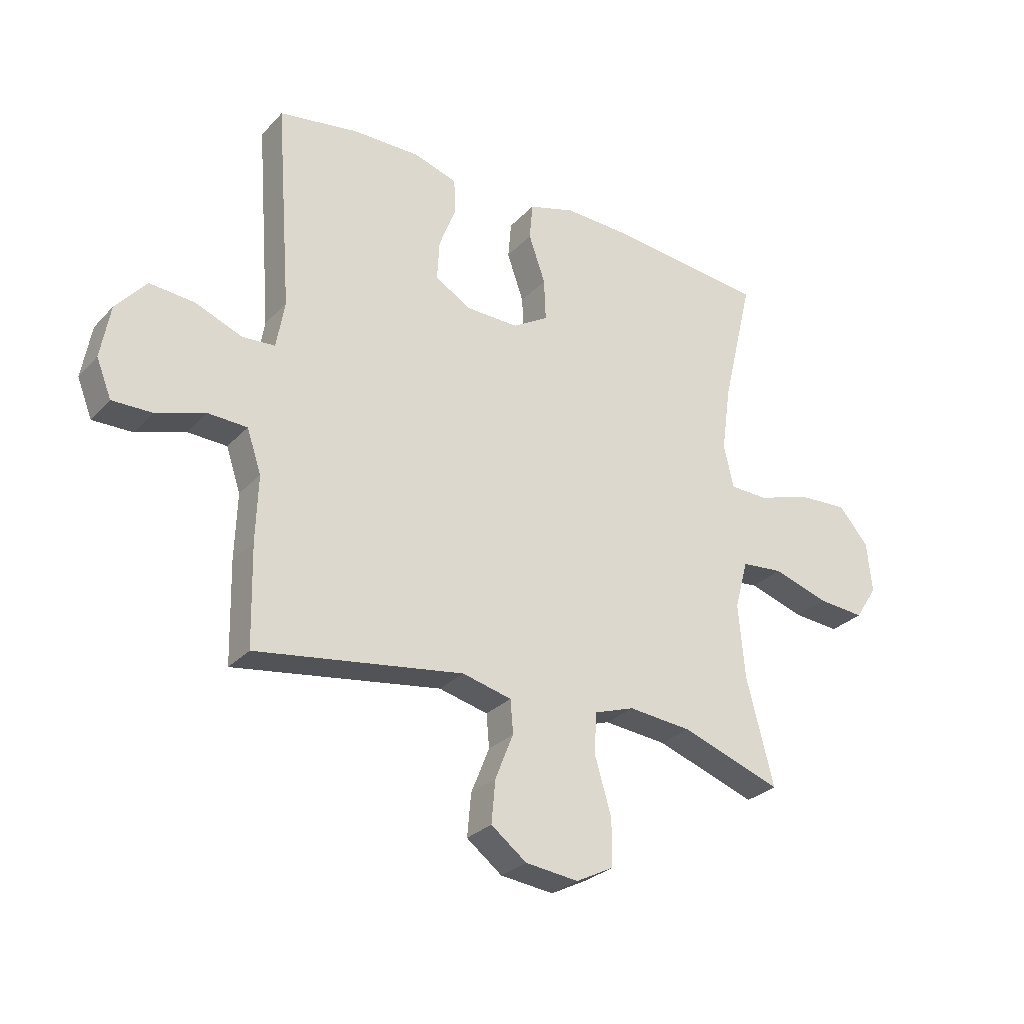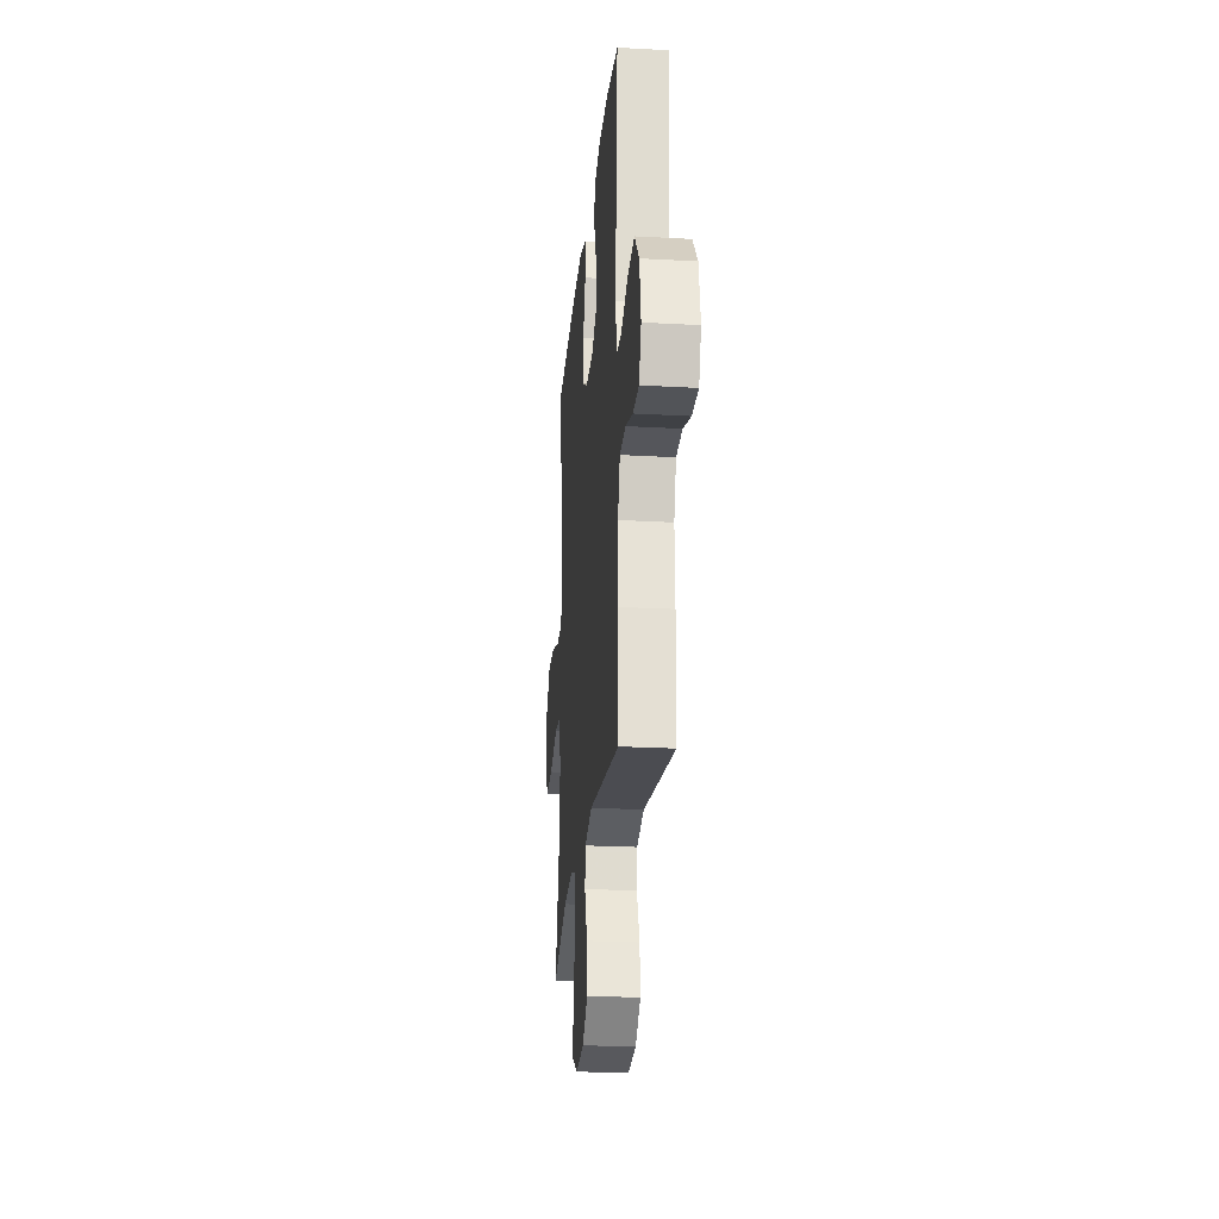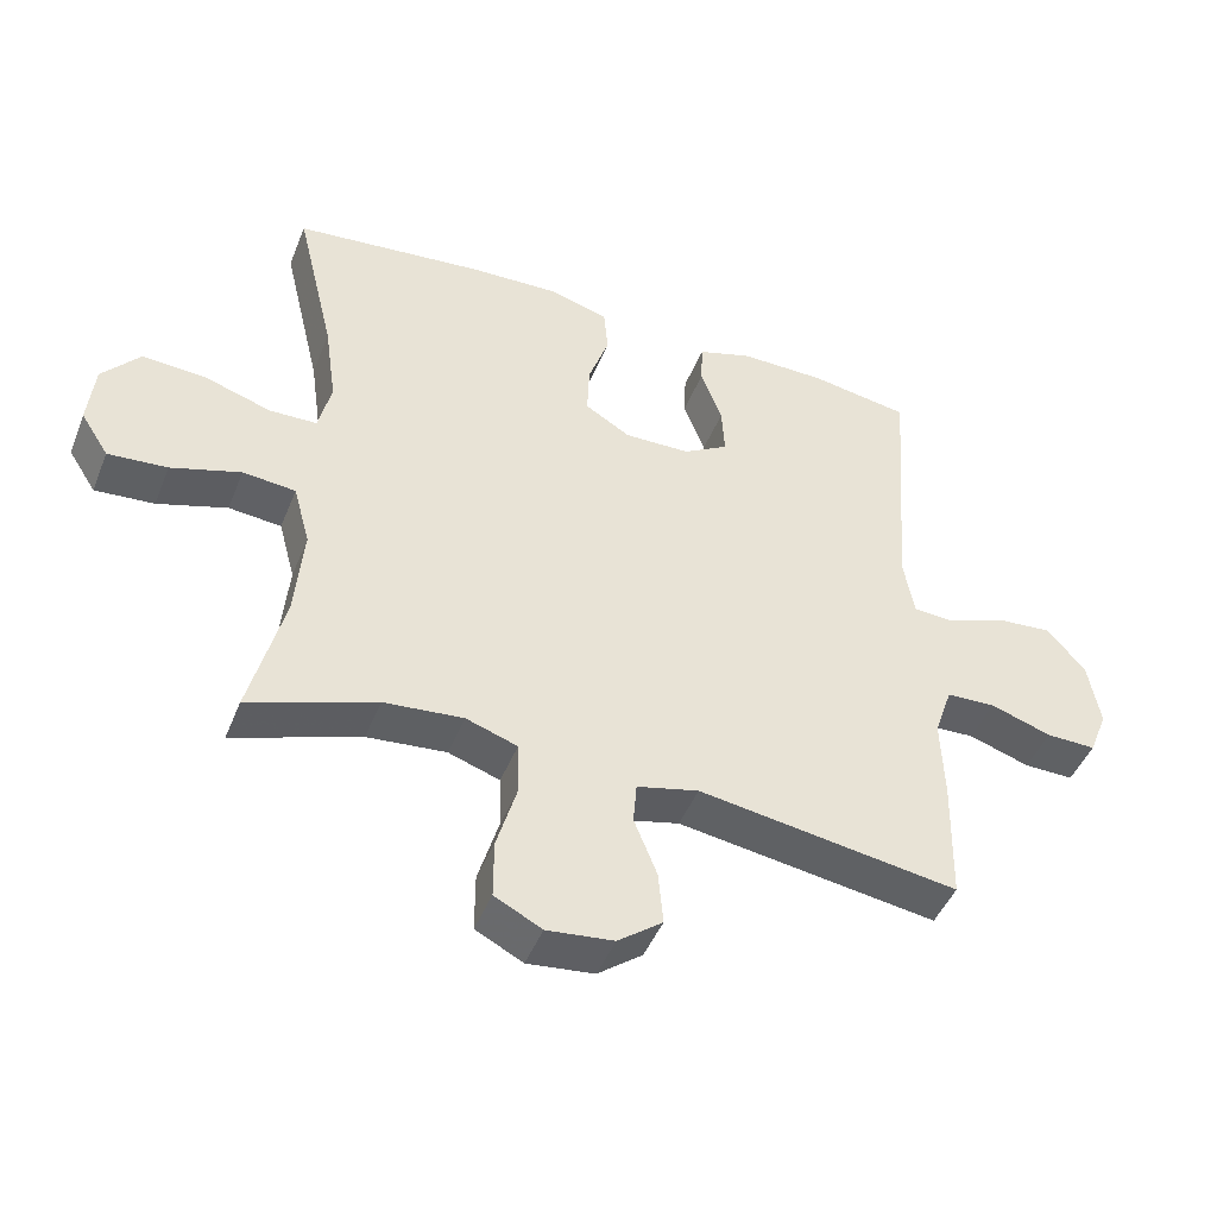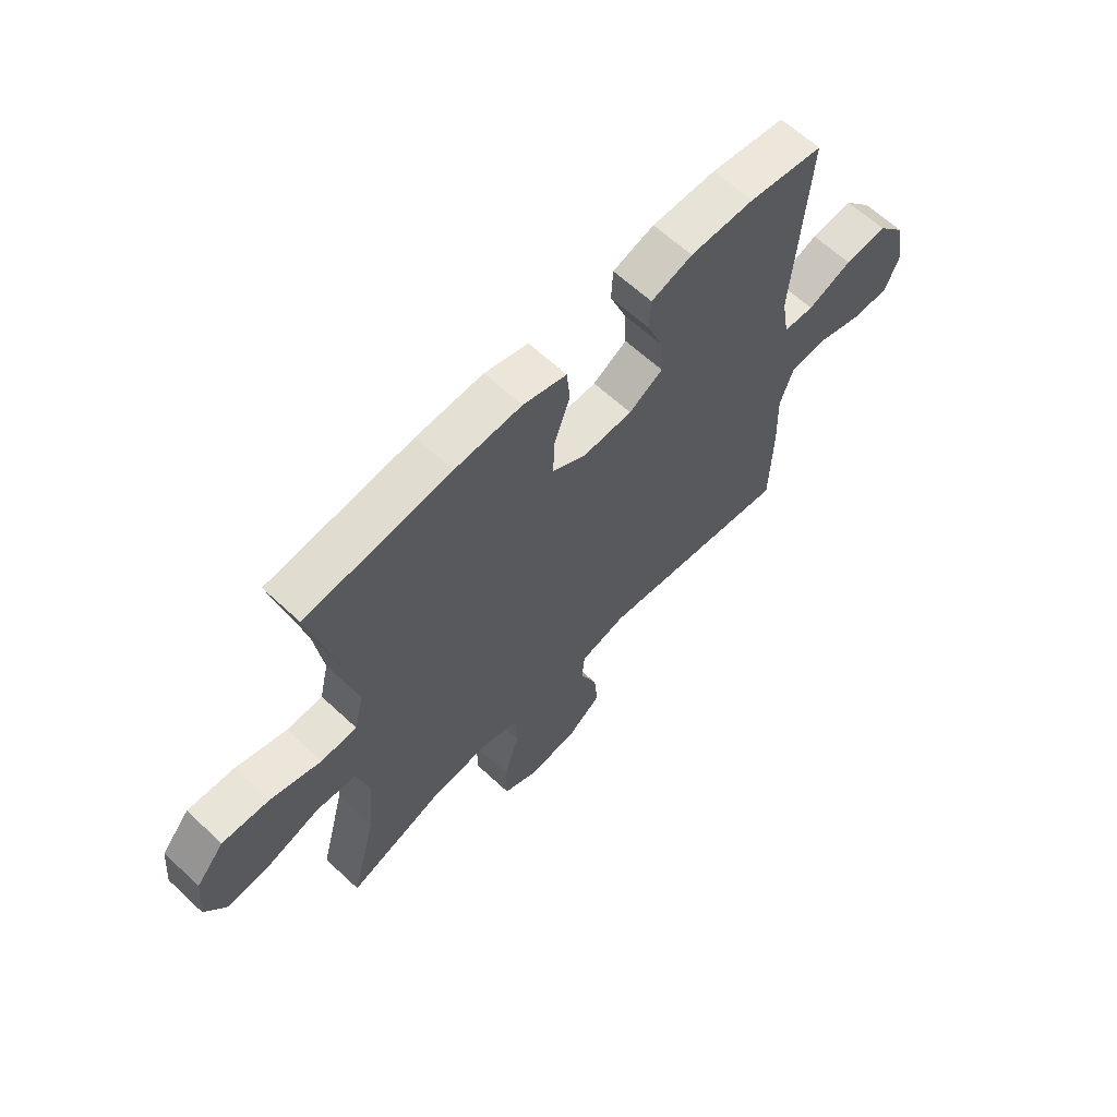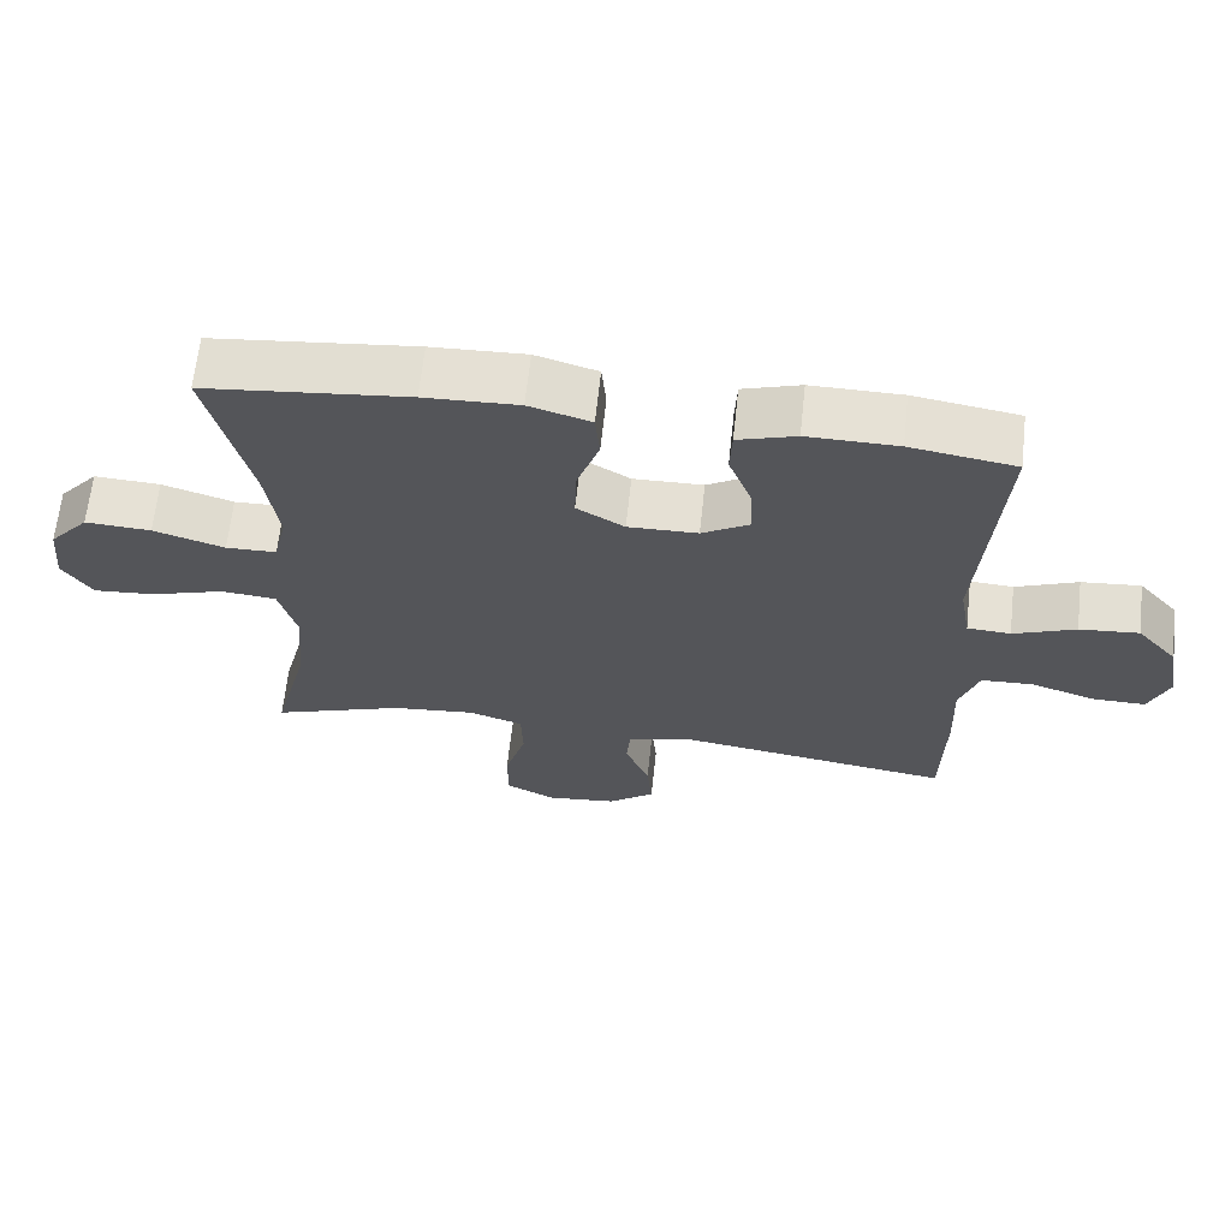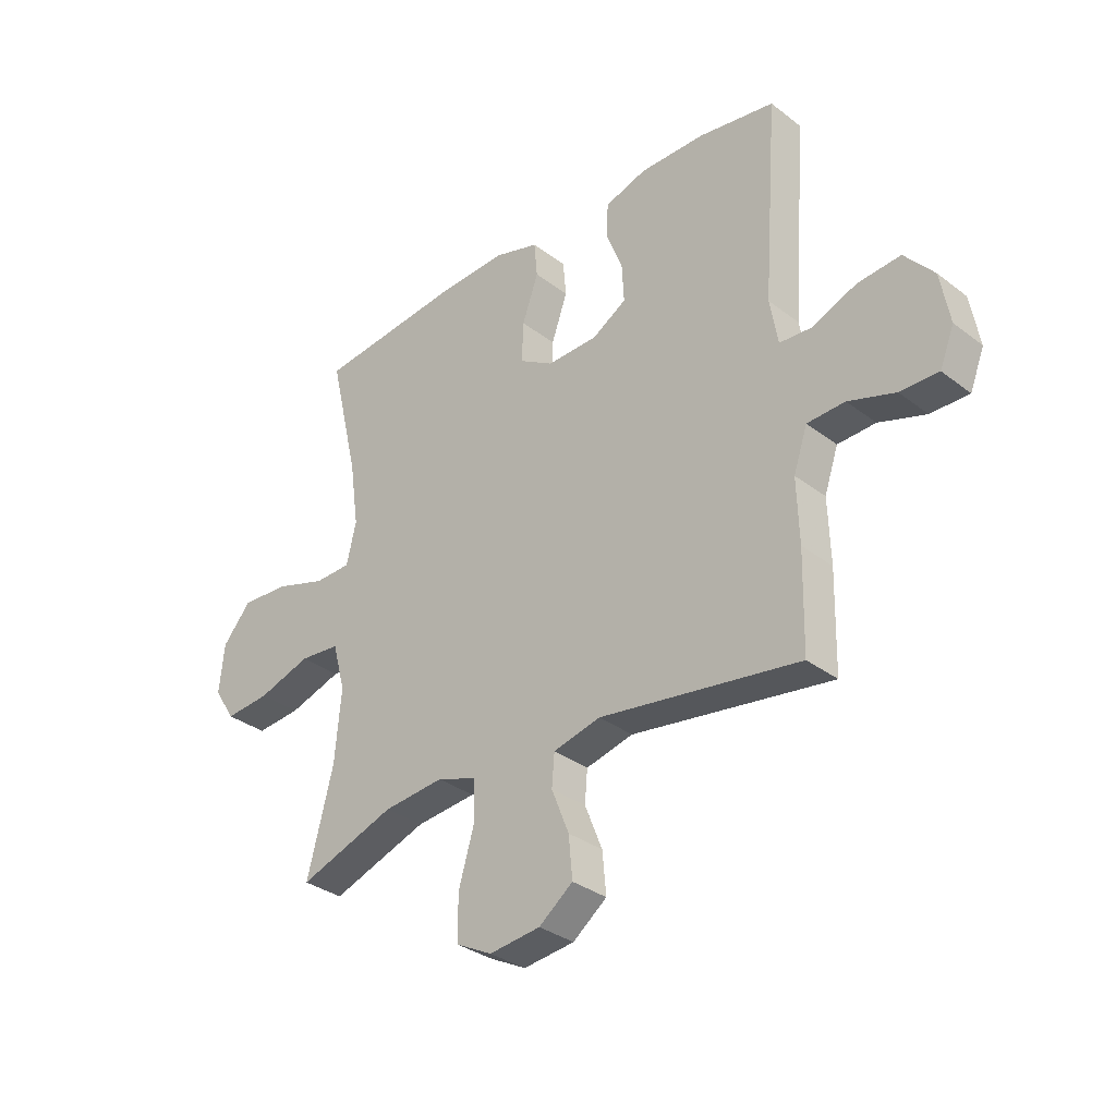
<metadata>
{"format":"obj","ext":"obj","renderer":"f3d","projection":"perspective","resolution":1024,"background":"white","views":[{"elev":-28.3,"azim":146.6,"up":"+Z"},{"elev":-23.8,"azim":84.7,"up":"+Z"},{"elev":-46.0,"azim":-21.3,"up":"+Z"},{"elev":63.2,"azim":-46.7,"up":"+Z"},{"elev":65.0,"azim":6.2,"up":"+Z"},{"elev":-32.7,"azim":43.5,"up":"+Z"}]}
</metadata>
<code>
v -0.5 0.07 -0.5
v -0.451 0.07 -0.309
v -0.439 0.07 -0.174
v -0.463 0.07 -0.085
v -0.539 0.07 -0.078
v -0.639 0.07 -0.11
v -0.724 0.07 -0.117
v -0.764 0.07 -0.055
v -0.755 0.07 0.037
v -0.701 0.07 0.1
v -0.611 0.07 0.095
v -0.514 0.07 0.064
v -0.445 0.07 0.066
v -0.427 0.07 0.144
v -0.444 0.07 0.264
v -0.5 0.07 0.5
v -0.223 0.07 0.53
v -0.095 0.07 0.535
v -0.011 0.07 0.51
v -0.005 0.07 0.443
v -0.035 0.07 0.357
v -0.038 0.07 0.281
v 0.027 0.07 0.242
v 0.122 0.07 0.244
v 0.187 0.07 0.283
v 0.183 0.07 0.355
v 0.152 0.07 0.436
v 0.155 0.07 0.499
v 0.234 0.07 0.524
v 0.357 0.07 0.523
v 0.5 0.07 0.5
v 0.472 0.07 0.126
v 0.487 0.07 0.04
v 0.546 0.07 0.036
v 0.631 0.07 0.07
v 0.712 0.07 0.077
v 0.767 0.07 0.013
v 0.784 0.07 -0.083
v 0.757 0.07 -0.151
v 0.685 0.07 -0.15
v 0.597 0.07 -0.121
v 0.526 0.07 -0.124
v 0.5 0.07 -0.201
v 0.504 0.07 -0.32
v 0.5 0.07 -0.5
v 0.125 0.07 -0.444
v 0.036 0.07 -0.466
v 0.031 0.07 -0.526
v 0.064 0.07 -0.608
v 0.071 0.07 -0.685
v 0.007 0.07 -0.734
v -0.089 0.07 -0.745
v -0.157 0.07 -0.71
v -0.157 0.07 -0.626
v -0.128 0.07 -0.527
v -0.13 0.07 -0.45
v -0.204 0.07 -0.425
v -0.318 0.07 -0.436
v -0.5 0 -0.5
v -0.451 0 -0.309
v -0.439 0 -0.174
v -0.463 0 -0.085
v -0.539 0 -0.078
v -0.639 0 -0.11
v -0.724 0 -0.117
v -0.764 0 -0.055
v -0.755 0 0.037
v -0.701 0 0.1
v -0.611 0 0.095
v -0.514 0 0.064
v -0.445 0 0.066
v -0.427 0 0.144
v -0.444 0 0.264
v -0.5 0 0.5
v -0.223 0 0.53
v -0.095 0 0.535
v -0.011 0 0.51
v -0.005 0 0.443
v -0.035 0 0.357
v -0.038 0 0.281
v 0.027 0 0.242
v 0.122 0 0.244
v 0.187 0 0.283
v 0.183 0 0.355
v 0.152 0 0.436
v 0.155 0 0.499
v 0.234 0 0.524
v 0.357 0 0.523
v 0.5 0 0.5
v 0.472 0 0.126
v 0.487 0 0.04
v 0.546 0 0.036
v 0.631 0 0.07
v 0.712 0 0.077
v 0.767 0 0.013
v 0.784 0 -0.083
v 0.757 0 -0.151
v 0.685 0 -0.15
v 0.597 0 -0.121
v 0.526 0 -0.124
v 0.5 0 -0.201
v 0.504 0 -0.32
v 0.5 0 -0.5
v 0.125 0 -0.444
v 0.036 0 -0.466
v 0.031 0 -0.526
v 0.064 0 -0.608
v 0.071 0 -0.685
v 0.007 0 -0.734
v -0.089 0 -0.745
v -0.157 0 -0.71
v -0.157 0 -0.626
v -0.128 0 -0.527
v -0.13 0 -0.45
v -0.204 0 -0.425
v -0.318 0 -0.436
f 52 53 54 55
f 52 55 56
f 51 52 56
f 48 49 50 51
f 47 48 51 56
f 46 47 56 57
f 43 44 45 46
f 42 43 46 57
f 38 39 40 41
f 38 41 42
f 37 38 42
f 34 35 36 37
f 33 34 37 42
f 29 30 31 32
f 29 32 33
f 26 27 28 29
f 25 26 29 33
f 24 25 33 42
f 18 19 20 21
f 18 21 22
f 15 16 17 18
f 14 15 18 22
f 13 14 22 23
f 9 10 11 12
f 9 12 13
f 8 9 13
f 5 6 7 8
f 4 5 8 13
f 3 4 13 23
f 58 1 2
f 24 42 57 58
f 23 24 58
f 2 3 23 58
f 113 112 111 110
f 114 113 110
f 114 110 109
f 109 108 107 106
f 114 109 106 105
f 115 114 105 104
f 104 103 102 101
f 115 104 101 100
f 99 98 97 96
f 100 99 96
f 100 96 95
f 95 94 93 92
f 100 95 92 91
f 90 89 88 87
f 91 90 87
f 87 86 85 84
f 91 87 84 83
f 100 91 83 82
f 79 78 77 76
f 80 79 76
f 76 75 74 73
f 80 76 73 72
f 81 80 72 71
f 70 69 68 67
f 71 70 67
f 71 67 66
f 66 65 64 63
f 71 66 63 62
f 81 71 62 61
f 60 59 116
f 116 115 100 82
f 116 82 81
f 116 81 61 60
f 1 59 60 2
f 2 60 61 3
f 3 61 62 4
f 4 62 63 5
f 5 63 64 6
f 6 64 65 7
f 7 65 66 8
f 8 66 67 9
f 9 67 68 10
f 10 68 69 11
f 11 69 70 12
f 12 70 71 13
f 13 71 72 14
f 14 72 73 15
f 15 73 74 16
f 16 74 75 17
f 17 75 76 18
f 18 76 77 19
f 19 77 78 20
f 20 78 79 21
f 21 79 80 22
f 22 80 81 23
f 23 81 82 24
f 24 82 83 25
f 25 83 84 26
f 26 84 85 27
f 27 85 86 28
f 28 86 87 29
f 29 87 88 30
f 30 88 89 31
f 31 89 90 32
f 32 90 91 33
f 33 91 92 34
f 34 92 93 35
f 35 93 94 36
f 36 94 95 37
f 37 95 96 38
f 38 96 97 39
f 39 97 98 40
f 40 98 99 41
f 41 99 100 42
f 42 100 101 43
f 43 101 102 44
f 44 102 103 45
f 45 103 104 46
f 46 104 105 47
f 47 105 106 48
f 48 106 107 49
f 49 107 108 50
f 50 108 109 51
f 51 109 110 52
f 52 110 111 53
f 53 111 112 54
f 54 112 113 55
f 55 113 114 56
f 56 114 115 57
f 57 115 116 58
f 58 116 59 1

</code>
